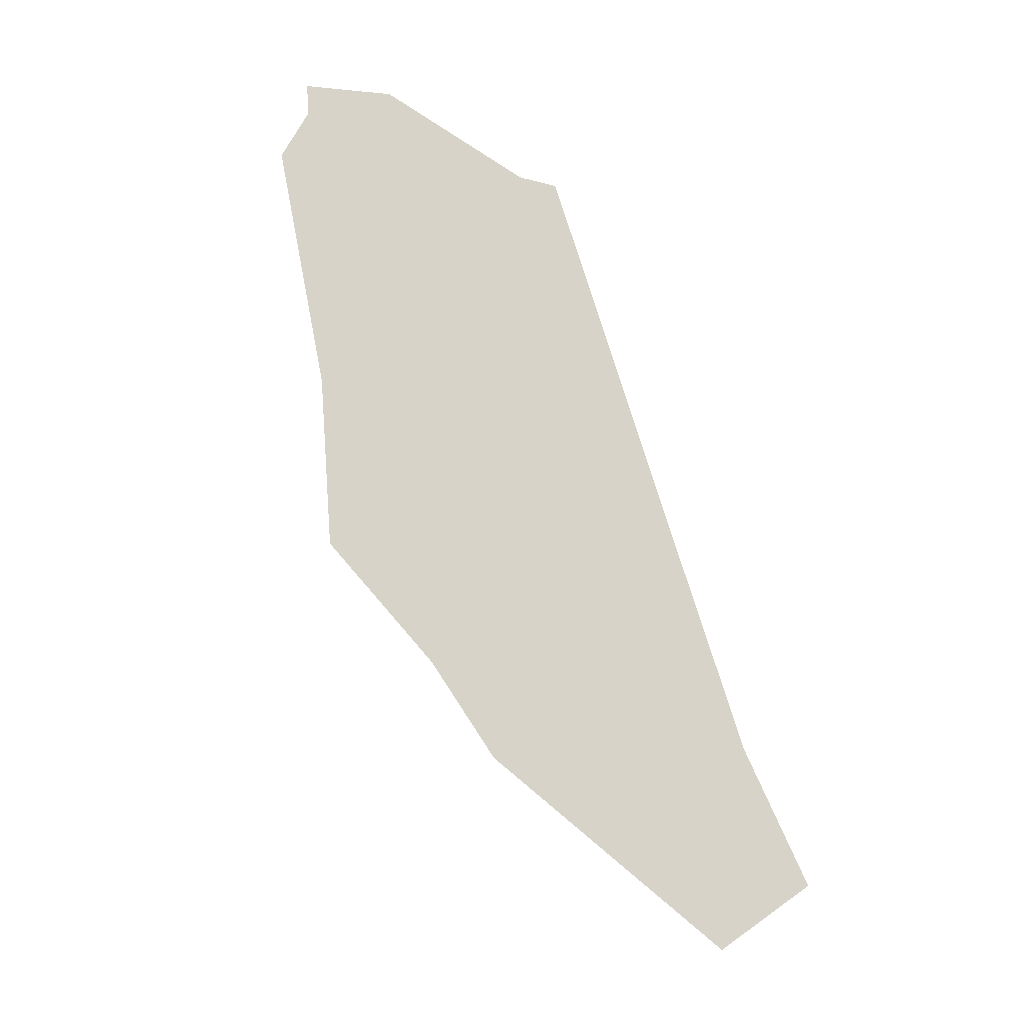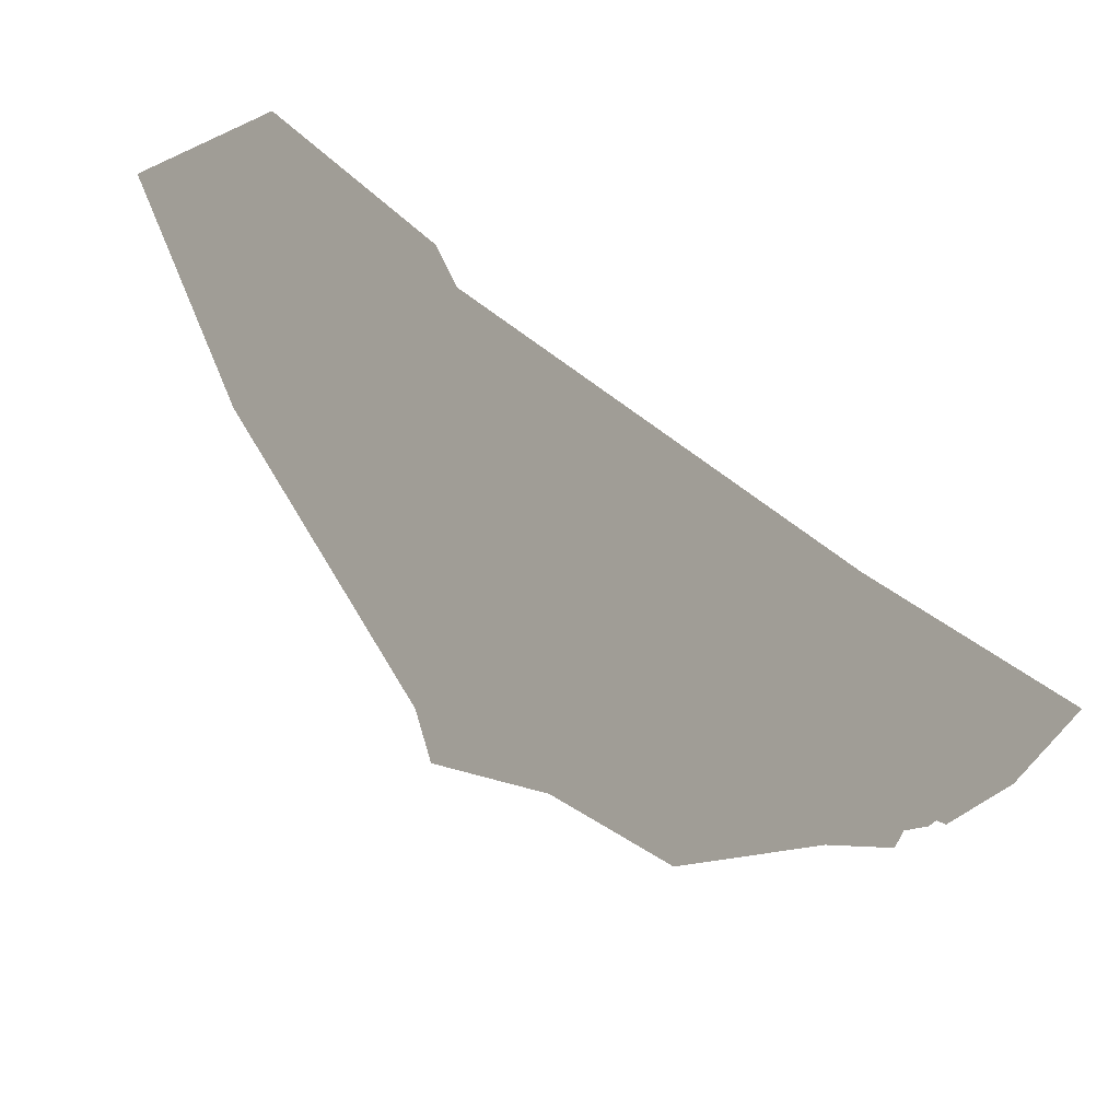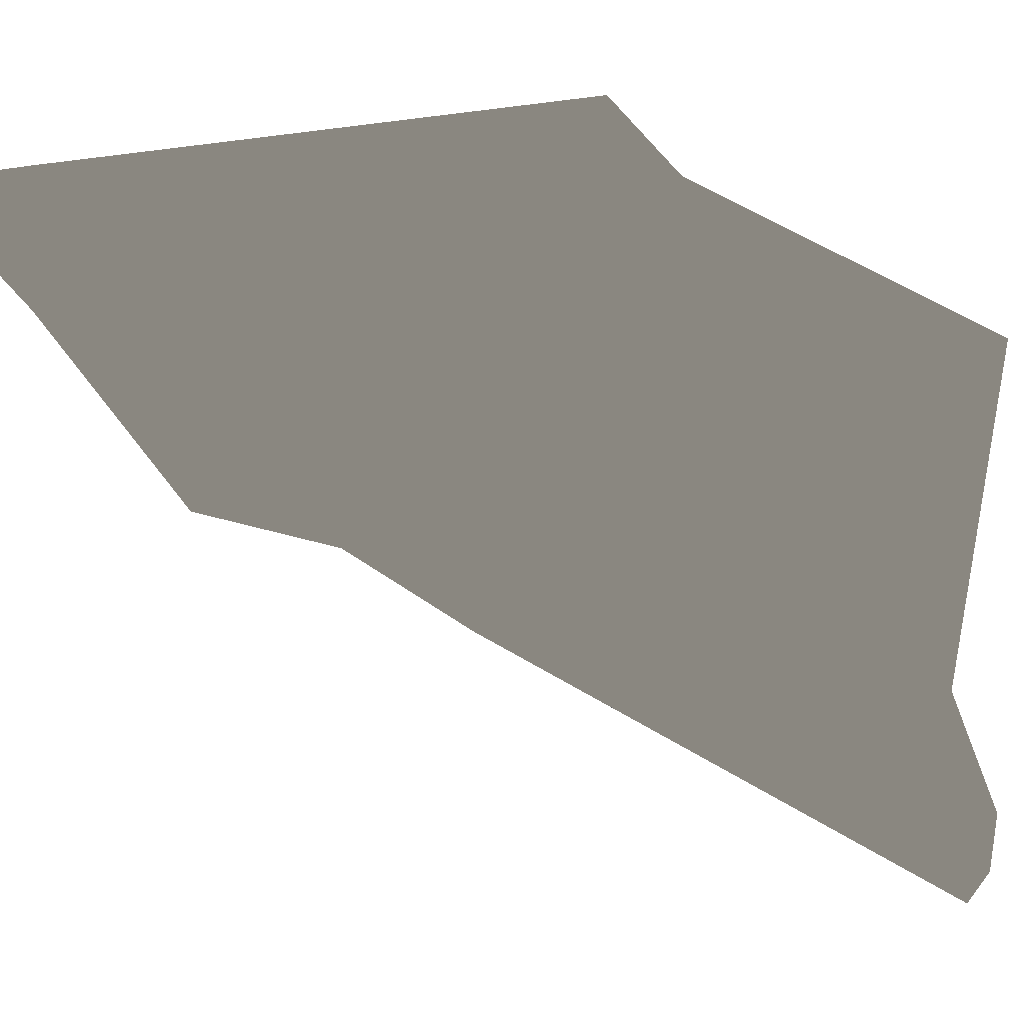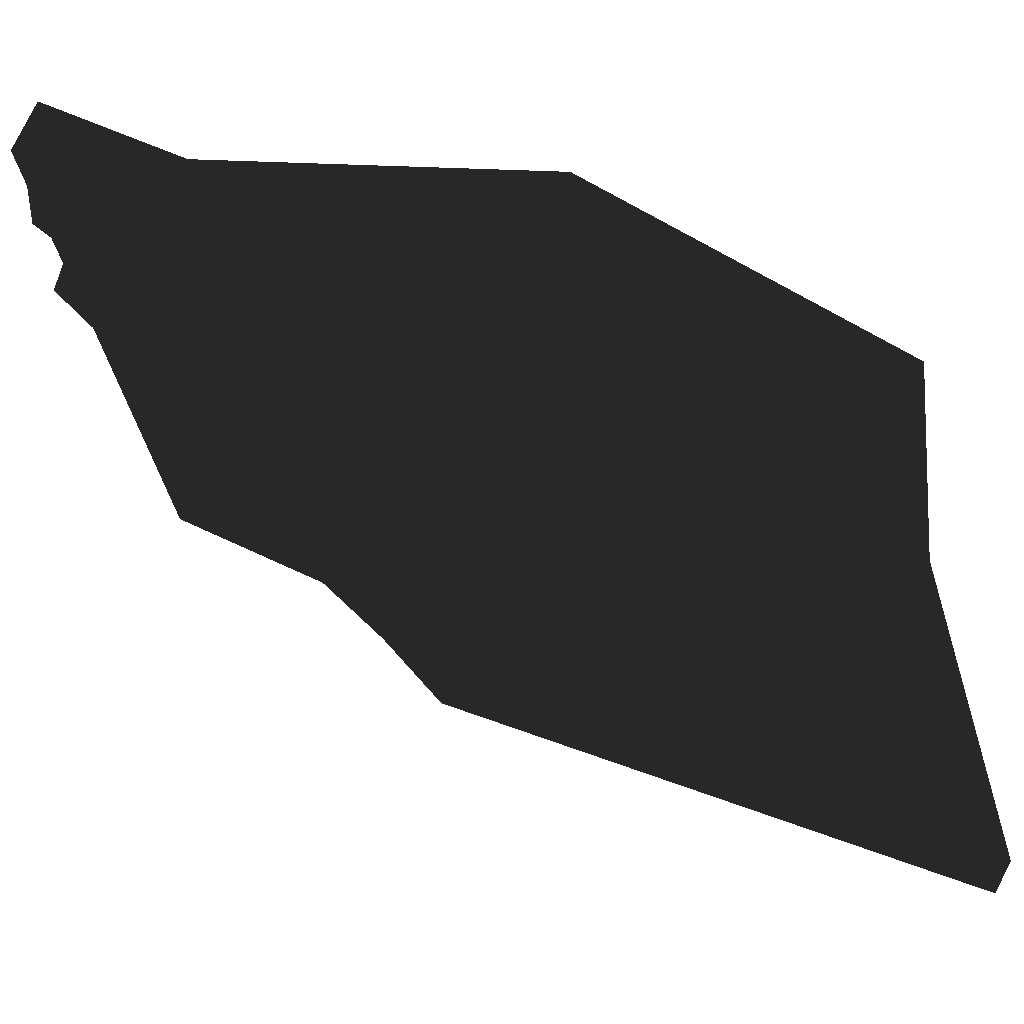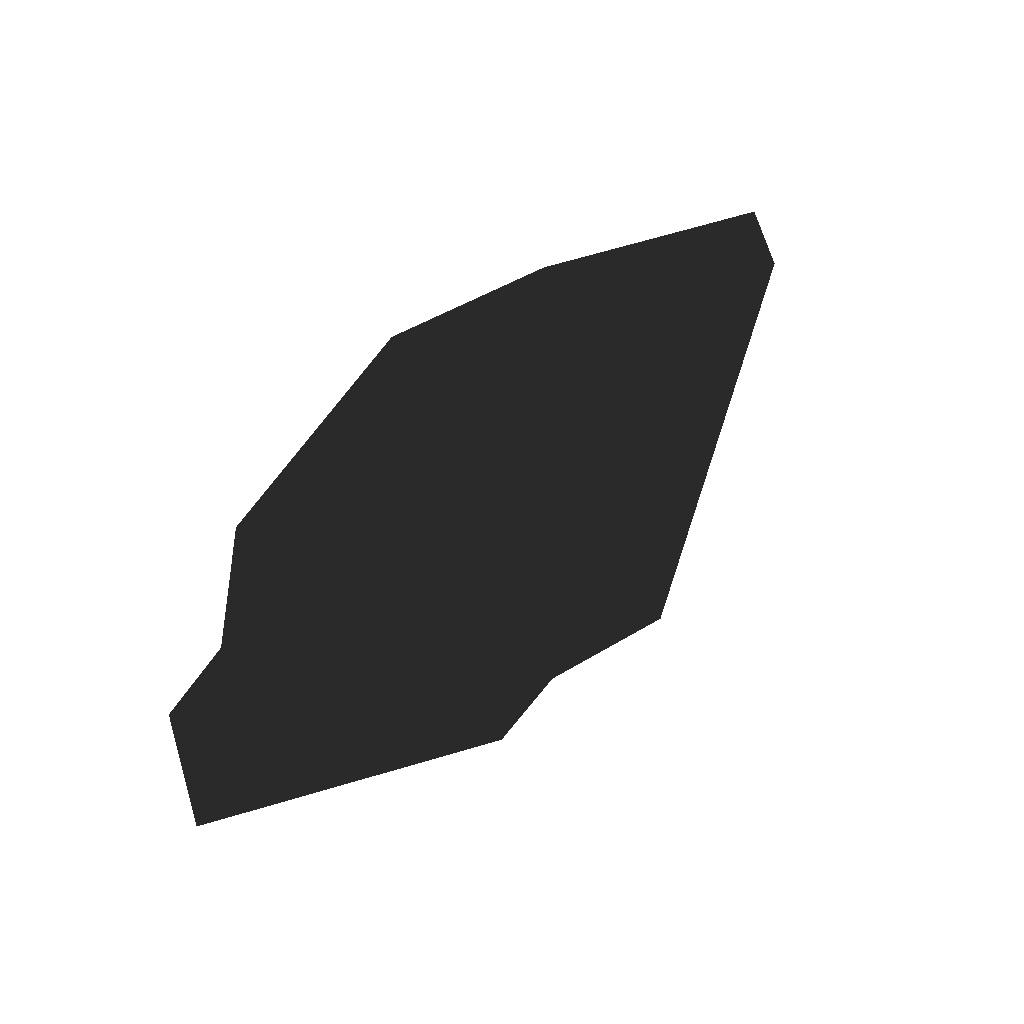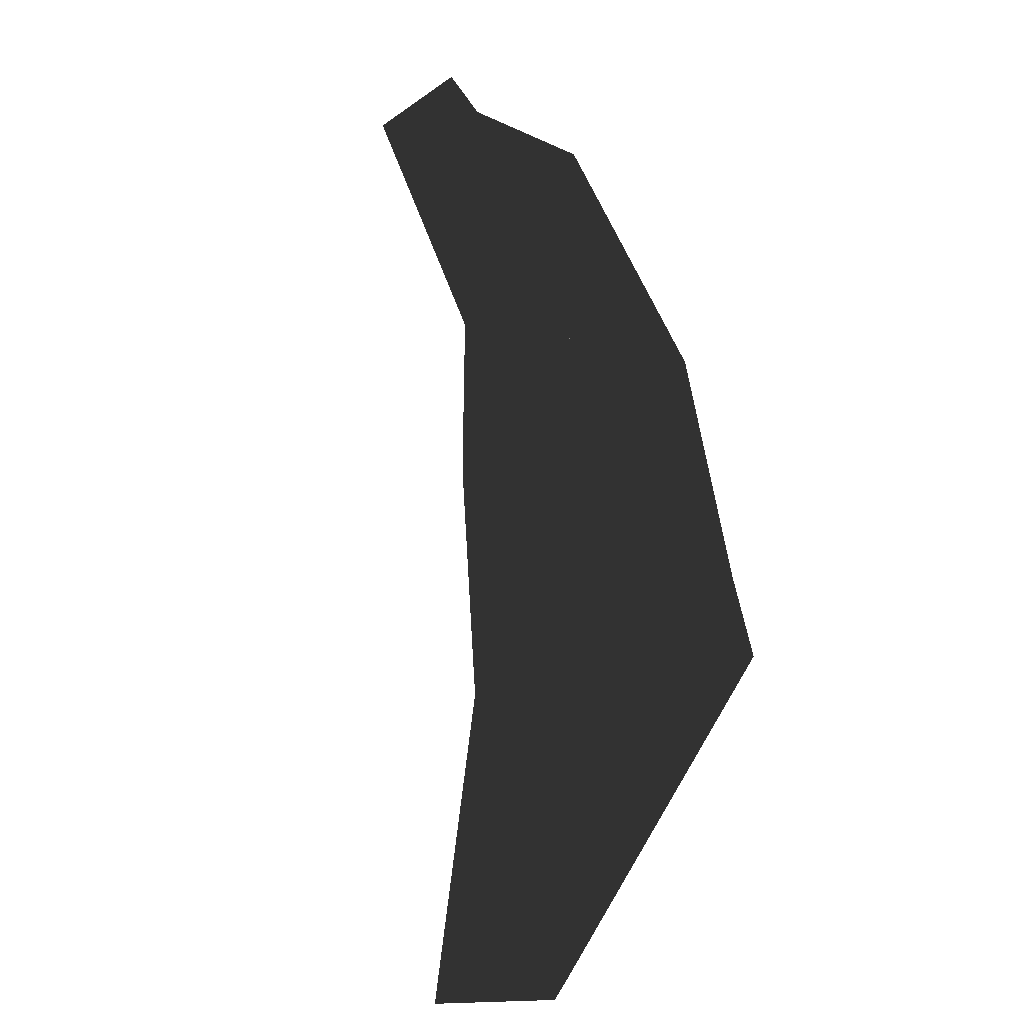
<metadata>
{"format":"obj","ext":"obj","renderer":"f3d","projection":"perspective","resolution":1024,"background":"white","views":[{"elev":19.4,"azim":141.8,"up":"+Z"},{"elev":59.5,"azim":155.2,"up":"+Y"},{"elev":24.3,"azim":-76.3,"up":"+Y"},{"elev":-9.8,"azim":-96.2,"up":"+Y"},{"elev":-43.4,"azim":-83.9,"up":"+Z"},{"elev":-53.9,"azim":19.6,"up":"+Z"}]}
</metadata>
<code>
v 0.07889 0.001047 0.1322
v 0.06459 0.04911 0.09859
v 0.08311 0.04911 0.09859
v 0.04759 0.05443 -0.01215
v 0.08902 0.05635 0.191
v 0.0344 0.07218 0.1853
v 0.07088 -0.102 0.1802
v -0.02254 -0.02474 0.1694
v 0.02459 -0.1333 0.2055
v -0.02731 -0.1467 0.1979
v 0.01835 -0.1584 0.2048
v 0.08902 0.05635 0.191
v 0.0344 0.07218 0.1853
v 0.08903 0.1163 0.05156
v 0.02502 0.1502 0.02826
v 0.08902 0.149 0.01886
v -0.02122 0.1357 -0.192
v -0.05868 0.1146 -0.1088
v -0.09042 0.1346 -0.1902
v -0.02836 0.1346 -0.2054
v 0.02459 -0.1333 0.2055
v 0.06376 -0.06031 -0.01476
v 0.07088 -0.102 0.1802
v 0.07889 0.001047 0.1322
v 0.08902 0.05635 0.191
v 0.08311 0.04911 0.09859
v 0.08903 0.1163 0.05156
v 0.04759 0.05443 -0.01215
v 0.08902 0.149 0.01886
v -0.02122 0.1357 -0.192
v 0.01859 0.01645 -0.1214
v 0.04307 -0.009418 -0.0726
v 0.06459 0.04911 0.09859
v -0.05868 0.1146 -0.1088
v -0.01922 -0.02907 0.01357
v 0.02502 0.1502 0.02826
v -0.02254 -0.02474 0.1694
v 0.0344 0.07218 0.1853
v -0.06623 0.1135 -0.1961
v -0.04287 0.08369 -0.1805
v -0.04722 0.0923 -0.1837
v -0.03791 0.08778 -0.1821
v -0.04064 0.09289 -0.184
v -0.03701 0.1164 -0.1972
v 0.02459 -0.1333 0.2055
v 0.0655 -0.0768 -0.02342
v 0.01835 -0.1584 0.2048
v 0.03011 -0.07749 -0.02459
v -0.02731 -0.1467 0.1979
v -0.02836 0.1346 -0.2054
v -0.02122 0.1357 -0.192
v 0.0172 0.002831 -0.1336
v 0.01859 0.01645 -0.1214
v 0.04041 -0.02024 -0.07966
v 0.04307 -0.009418 -0.0726
v 0.0655 -0.0768 -0.02342
v 0.06376 -0.06031 -0.01476
v -0.09042 0.1346 -0.1902
v -0.05868 0.1146 -0.1088
v -0.01511 -0.01199 -0.135
v -0.01922 -0.02907 0.01357
v 0.008603 -0.03339 -0.077
v 0.03011 -0.07749 -0.02459
v -0.02254 -0.02474 0.1694
v -0.02731 -0.1467 0.1979
v -0.06623 0.1135 -0.1961
v -0.04287 0.08369 -0.1805
v -0.03735 0.05909 -0.1691
v -0.03384 0.07588 -0.1862
v -0.01562 0.07037 -0.1738
v -0.01511 -0.01199 -0.135
v 0.0172 0.002831 -0.1336
v 0.008603 -0.03339 -0.077
v 0.04041 -0.02024 -0.07966
v -0.09042 0.1346 -0.1902
v -0.06623 0.1135 -0.1961
v -0.03791 0.08778 -0.1821
v -0.03701 0.1164 -0.1972
v -0.02836 0.1346 -0.2054
v -0.04722 0.0923 -0.1837
v -0.045 0.09963 -0.1945
v -0.04064 0.09289 -0.184
v -0.09042 0.1346 -0.1902
v -0.03384 0.07588 -0.1862
v -0.03791 0.08778 -0.1821
v -0.01562 0.07037 -0.1738
f 1 2 3
f 2 4 3
f 5 6 7
f 6 8 7
f 7 8 9
f 8 10 9
f 9 10 11
f 12 14 13
f 13 14 15
f 14 16 15
f 16 17 15
f 15 17 18
f 18 17 19
f 17 20 19
f 21 22 23
f 22 24 23
f 23 24 25
f 24 26 25
f 25 26 27
f 26 28 27
f 27 28 29
f 29 28 30
f 30 28 31
f 31 28 32
f 32 28 22
f 28 33 22
f 22 33 24
f 34 35 36
f 35 37 36
f 36 37 38
f 39 41 40
f 40 41 42
f 41 43 42
f 42 43 44
f 45 47 46
f 46 47 48
f 47 49 48
f 50 51 52
f 51 53 52
f 52 53 54
f 53 55 54
f 54 55 56
f 55 57 56
f 56 57 45
f 58 60 59
f 59 60 61
f 60 62 61
f 62 63 61
f 61 63 64
f 63 65 64
f 66 67 68
f 67 69 68
f 69 70 68
f 68 70 71
f 70 72 71
f 71 72 73
f 72 74 73
f 73 74 48
f 74 46 48
f 71 75 68
f 75 76 68
f 77 78 70
f 78 79 70
f 70 79 72
f 76 81 80
f 80 81 82
f 82 81 78
f 81 66 78
f 66 83 78
f 78 83 79
f 67 77 84
f 84 85 86

</code>
